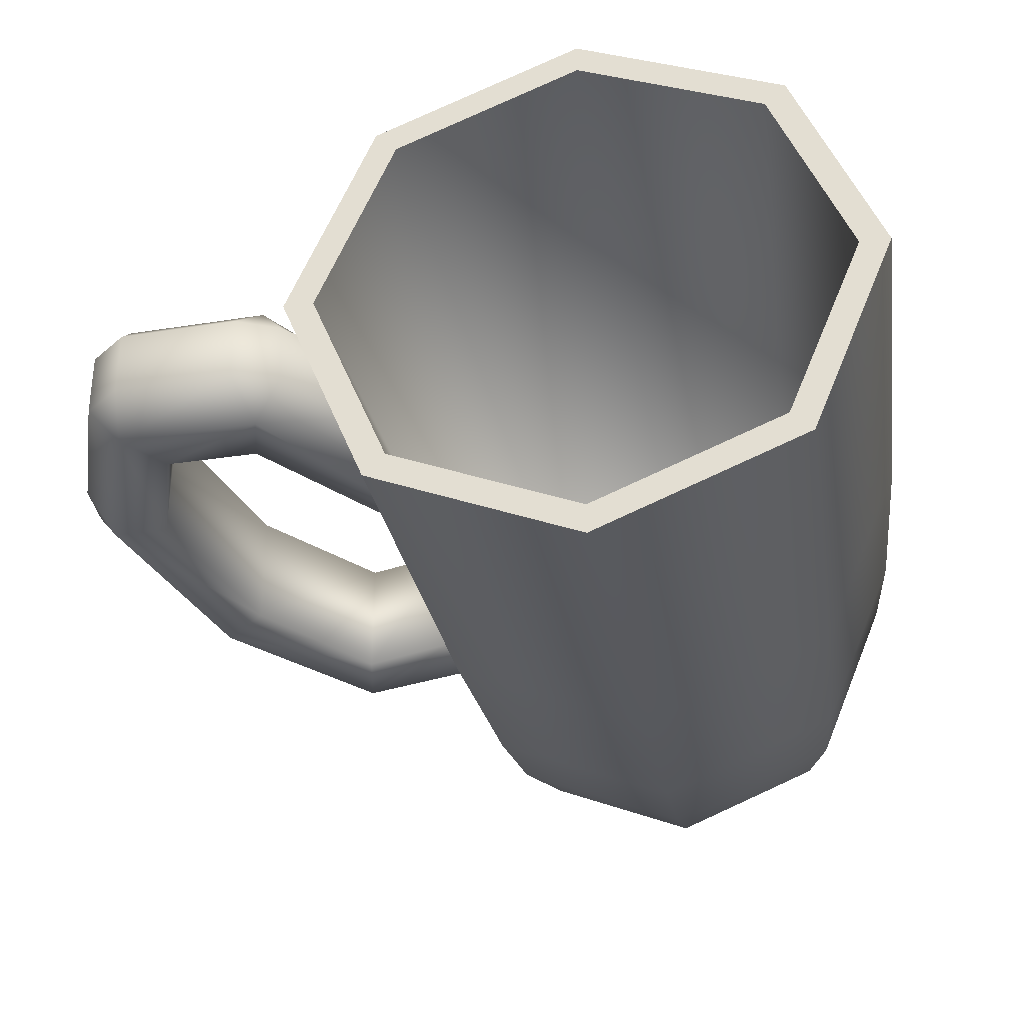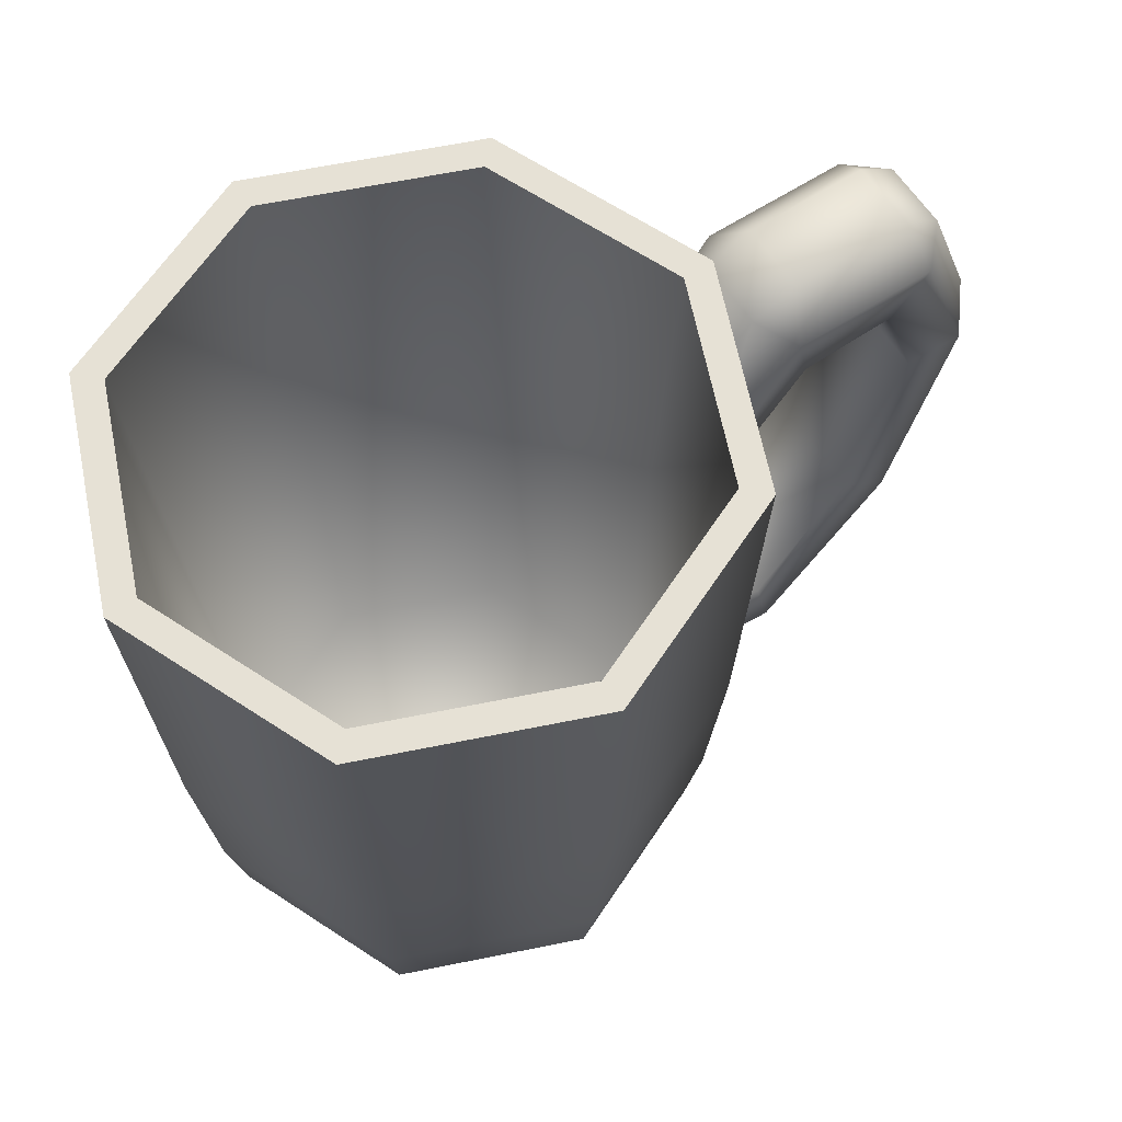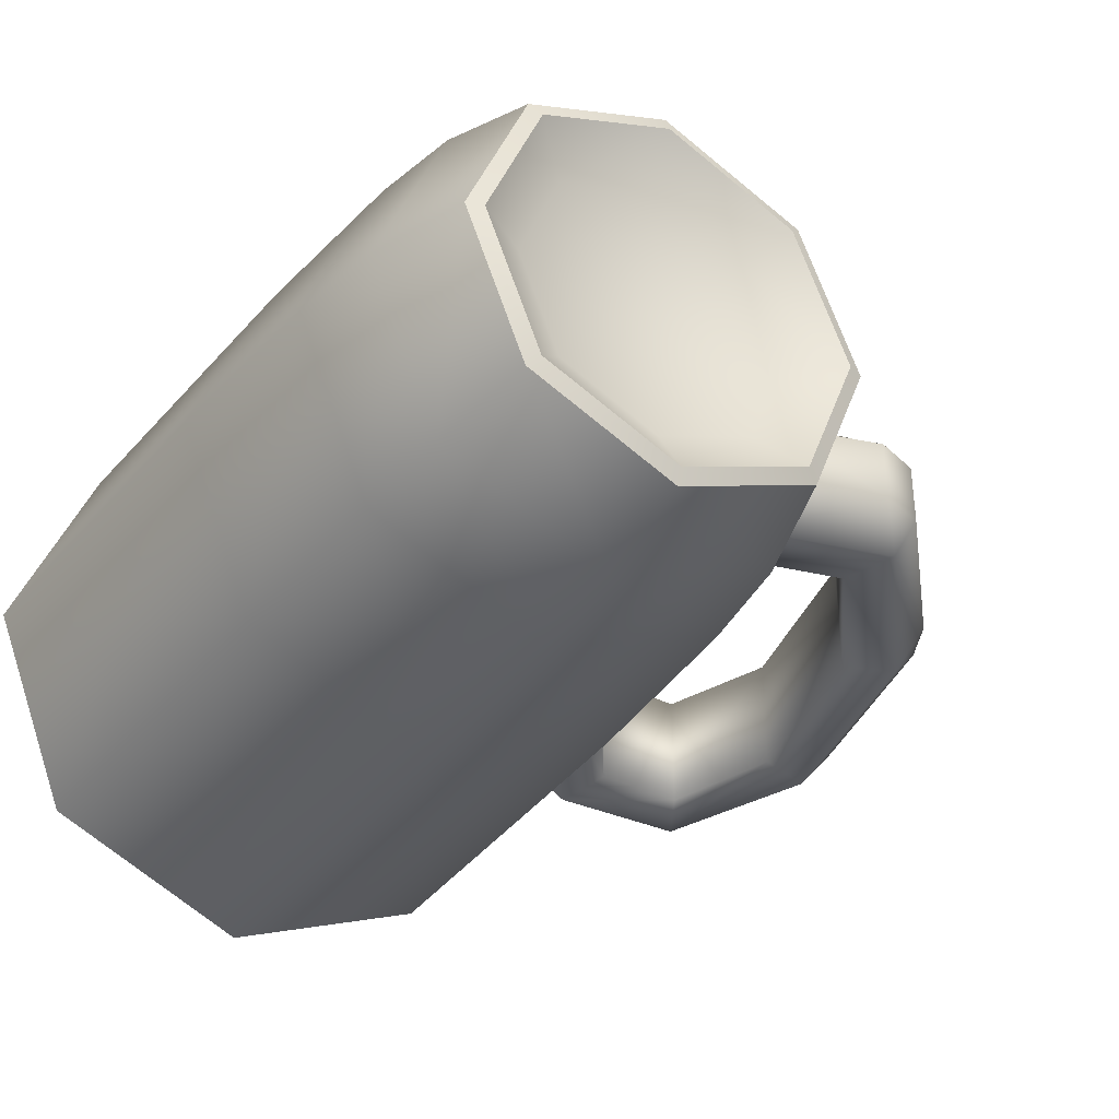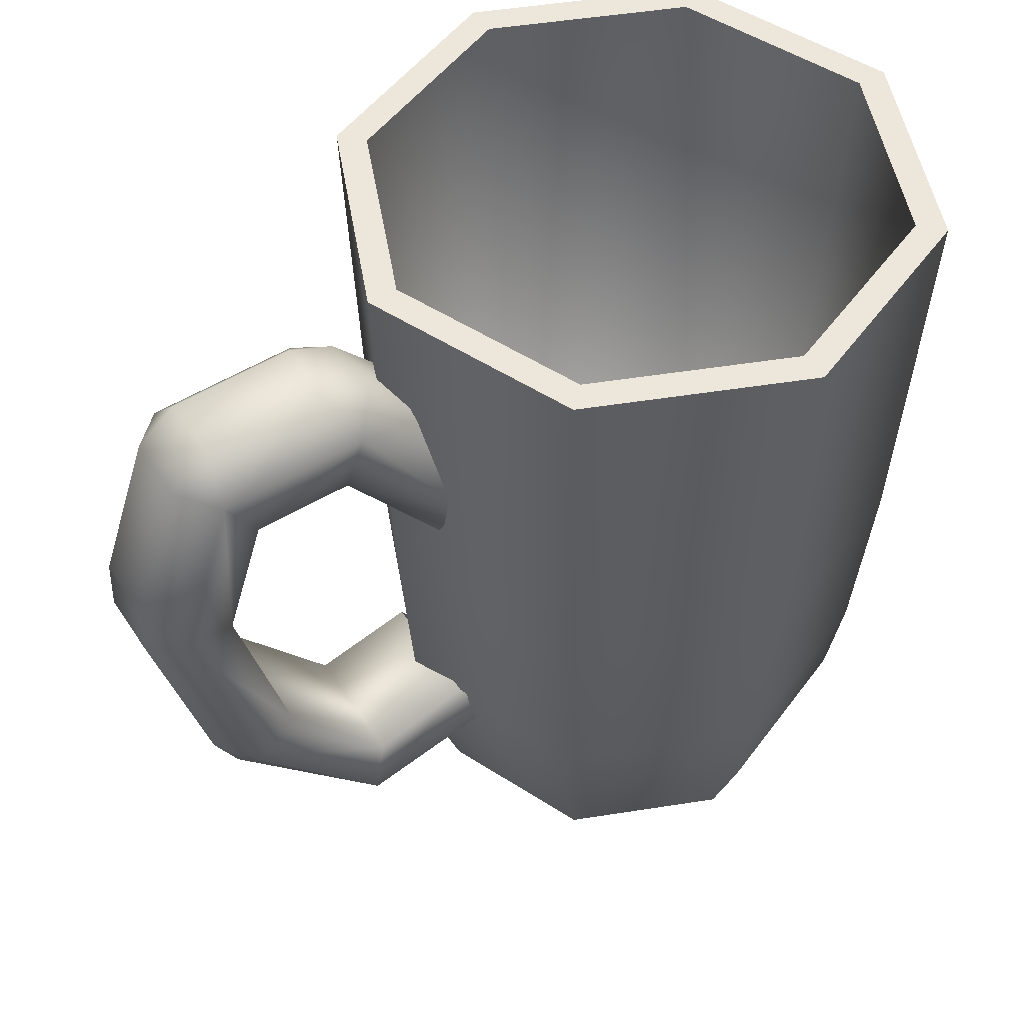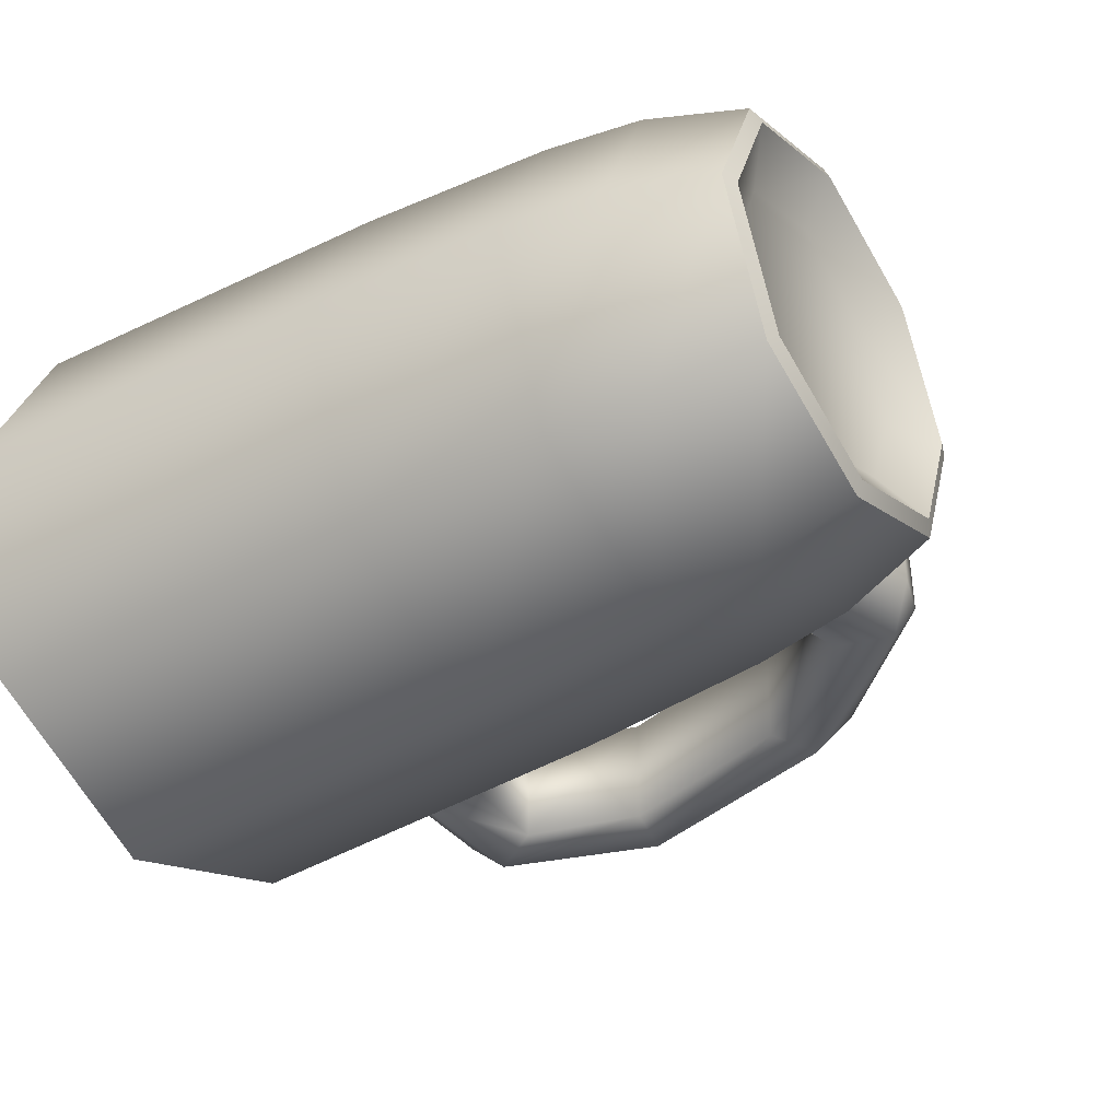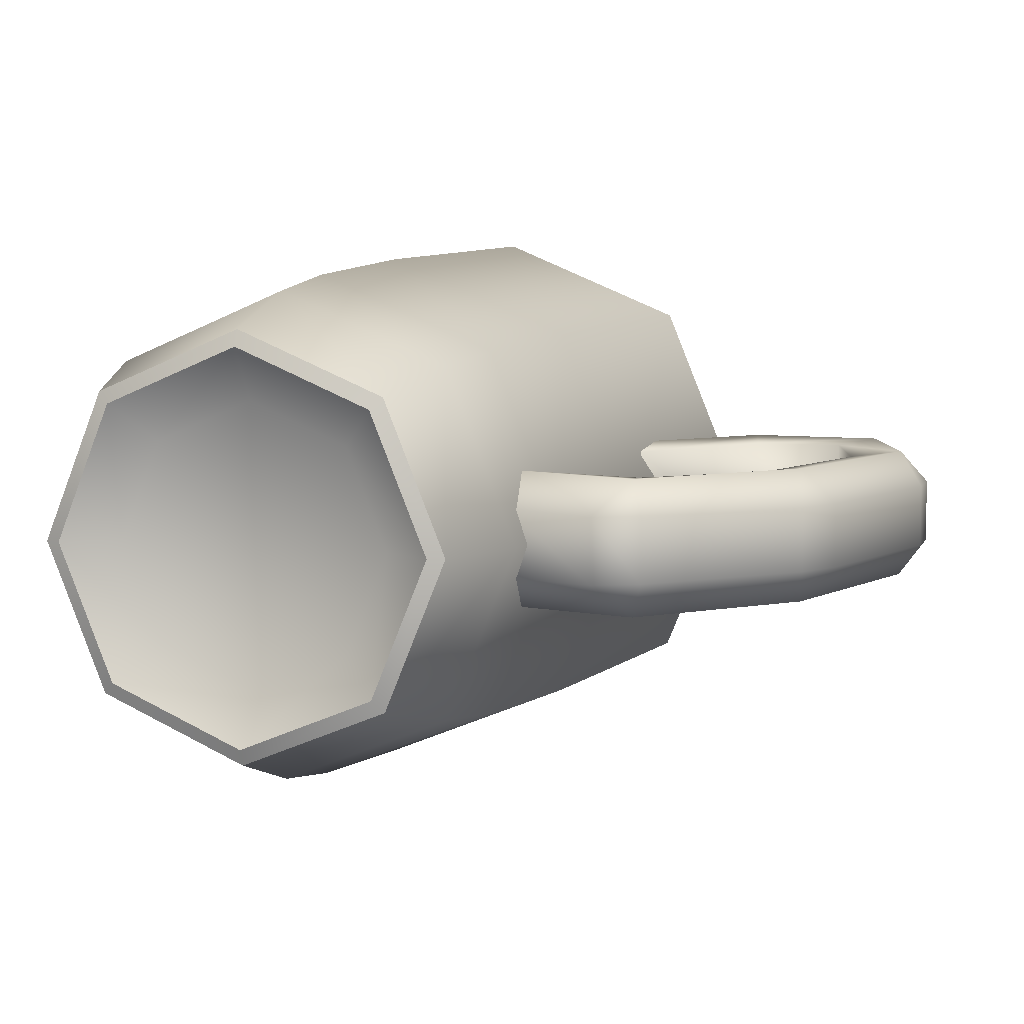
<metadata>
{"format":"obj","ext":"obj","renderer":"f3d","projection":"perspective","resolution":1024,"background":"white","views":[{"elev":-32.9,"azim":-169.8,"up":"+Z"},{"elev":64.3,"azim":-34.0,"up":"+Y"},{"elev":-35.2,"azim":-33.0,"up":"+Z"},{"elev":50.9,"azim":147.7,"up":"+Y"},{"elev":-40.5,"azim":-56.9,"up":"+Z"},{"elev":6.4,"azim":19.4,"up":"+Z"}]}
</metadata>
<code>
o sercups_mug_Cylinder.114
v -0.5091 -0.7447 -0.5091
v -0.72 -0.7447 0
v -0.5091 -0.7447 0.5091
v -0 -0.7447 0.72
v 0.5091 -0.7447 0.5091
v 0.72 -0.7447 0
v 0.5091 -0.7447 -0.5091
v -0 -0.7447 -0.72
v -0.6346 1.782 -0.6346
v -0.8974 1.782 -0
v -0.6346 1.782 0.6346
v -0 1.782 0.8974
v 0.6346 1.782 0.6346
v 0.8974 1.782 -0
v 0.6346 1.782 -0.6346
v 0 1.782 -0.8974
v 0 1.782 -1
v 0.7071 1.782 -0.7071
v 1 1.782 -0
v 0.7071 1.782 0.7071
v -0 1.782 1
v -0.7071 1.782 0.7071
v -1 1.782 -0
v -0.7071 1.782 -0.7071
v 0 -0.9321 -0.7246
v 0.5124 -0.9321 -0.5124
v 0.7246 -0.9321 0
v 0.5124 -0.9321 0.5124
v -0 -0.9321 0.7246
v -0.5124 -0.9321 0.5124
v -0.7246 -0.9321 0
v -0.5124 -0.9321 -0.5124
v 0 -0.8436 -0.4856
v 0.3434 -0.8436 -0.3434
v 0.4856 -0.8436 0
v 0.3434 -0.8436 0.3434
v -0 -0.8436 0.4856
v -0.3434 -0.8436 0.3434
v -0.4856 -0.8436 0
v -0.3434 -0.8436 -0.3434
v 0 -0.9529 -0.6681
v -0.4724 -0.9529 -0.4724
v -0.6681 -0.9529 0
v -0.4724 -0.9529 0.4724
v -0 -0.9529 0.6681
v 0.4724 -0.9529 0.4724
v 0.6681 -0.9529 0
v 0.4724 -0.9529 -0.4724
v -0.6701 0.4254 -0.6701
v -0.9477 0.4254 -0
v -0.6701 0.4254 0.6701
v -0 0.4254 0.9477
v 0.6701 0.4254 0.6701
v 0.9477 0.4254 -0
v 0.6701 0.4254 -0.6701
v 0 0.4254 -0.9477
v -0.8957 -0.2531 0
v -0 -0.2531 0.8957
v 0.8957 -0.2531 0
v 0 -0.2531 -0.8957
v -0.6333 -0.2531 -0.6333
v -0.6333 -0.2531 0.6333
v 0.6333 -0.2531 0.6333
v 0.6333 -0.2531 -0.6333
v -0.8434 -0.5923 0
v -0 -0.5923 0.8434
v 0.8434 -0.5923 0
v 0 -0.5923 -0.8434
v -0.5964 -0.5923 -0.5964
v -0.5964 -0.5923 0.5964
v 0.5964 -0.5923 0.5964
v 0.5964 -0.5923 -0.5964
v 1.224 1.261 -0.2122
v 1.223 1.258 0.2164
v 1.547 1.258 -0.2163
v 1.547 1.258 0.2164
v 1.678 0.842 -0.2093
v 1.678 0.842 0.2093
v 1.507 0.1752 -0.2075
v 1.507 0.1752 0.2075
v 1.17 -0.265 -0.2147
v 1.17 -0.265 0.2147
v 0.8329 -0.1656 -0.2111
v 0.8329 -0.1656 0.2111
v 0.8927 0.803 -0.2017
v 1.17 1.463 -0.2326
v 1.078 1.527 -0.1122
v 1.228 1.594 -0.1132
v 1.638 1.578 -0.1126
v 1.77 1.472 -0.1112
v 1.658 1.444 -0.2317
v 1.658 1.444 0.2317
v 1.77 1.472 0.1112
v 1.638 1.578 0.1126
v 1.228 1.594 0.1132
v 1.078 1.527 0.1122
v 1.17 1.463 0.2325
v 1.942 0.9837 -0.1117
v 1.95 0.8013 -0.1098
v 1.86 0.8714 -0.232
v 1.86 0.8714 0.232
v 1.95 0.8013 0.1098
v 1.942 0.9837 0.1117
v 1.772 0.0933 -0.1102
v 1.692 -0.0611 -0.1097
v 1.658 0.07015 -0.2322
v 1.658 0.07015 0.2322
v 1.692 -0.0611 0.1097
v 1.772 0.0933 0.1102
v 1.259 -0.5435 -0.1085
v 1.101 -0.5922 -0.1123
v 1.212 -0.4756 -0.2306
v 1.212 -0.4756 0.2306
v 1.101 -0.5922 0.1123
v 1.259 -0.5435 0.1085
v 0.7746 -0.483 -0.1172
v 0.7311 -0.3423 -0.2347
v 0.7311 -0.3423 0.2347
v 0.7746 -0.483 0.1172
v 0.8684 1.289 -0.1189
v 0.8172 0.909 -0.2367
v 0.8159 0.9102 0.2367
v 0.8684 1.289 0.1189
v 0.8789 0.7632 0.2093
f 19 18 15 14
f 21 20 13 12
f 23 22 11 10
f 17 24 9 16
f 18 17 16 15
f 20 19 14 13
f 22 21 12 11
f 24 23 10 9
f 14 15 7 6
f 12 13 5 4
f 10 11 3 2
f 16 9 1 8
f 15 16 8 7
f 13 14 6 5
f 11 12 4 3
f 9 10 2 1
f 8 1 2 3 4 5 6 7
f 42 41 33 40
f 69 32 31 65
f 70 30 29 66
f 71 28 27 67
f 72 26 25 68
f 68 25 32 69
f 65 31 30 70
f 66 29 28 71
f 67 27 26 72
f 33 34 35 36 37 38 39 40
f 44 43 39 38
f 46 45 37 36
f 48 47 35 34
f 43 42 40 39
f 45 44 38 37
f 47 46 36 35
f 41 48 34 33
f 25 26 48 41
f 27 28 46 47
f 29 30 44 45
f 31 32 42 43
f 26 27 47 48
f 28 29 45 46
f 30 31 43 44
f 32 25 41 42
f 19 54 55 18
f 21 52 53 20
f 23 50 51 22
f 17 56 49 24
f 18 55 56 17
f 20 53 54 19
f 22 51 52 21
f 24 49 50 23
f 54 59 64 55
f 52 58 63 53
f 50 57 62 51
f 56 60 61 49
f 55 64 60 56
f 53 63 59 54
f 51 62 58 52
f 49 61 57 50
f 59 67 72 64
f 58 66 71 63
f 57 65 70 62
f 60 68 69 61
f 64 72 68 60
f 63 71 67 59
f 62 70 66 58
f 61 69 65 57
f 120 123 96 87
f 77 75 91 100
f 79 77 100 106
f 81 79 106 112
f 83 81 112 117
f 73 85 121 86
f 88 95 94 89
f 76 78 101 92
f 74 76 92 97
f 78 80 107 101
f 105 108 115 110
f 80 82 113 107
f 111 114 119 116
f 82 84 118 113
f 90 93 103 98
f 99 102 109 104
f 84 82 81 83
f 82 80 79 81
f 80 78 77 79
f 78 76 75 77
f 76 74 73 75
f 86 87 88
f 89 90 91
f 92 93 94
f 95 96 97
f 98 99 100
f 101 102 103
f 104 105 106
f 107 108 109
f 110 111 112
f 113 114 115
f 88 89 91 86
f 94 95 97 92
f 87 96 95 88
f 93 90 89 94
f 90 98 100 91
f 103 93 92 101
f 102 99 98 103
f 99 104 106 100
f 109 102 101 107
f 108 105 104 109
f 105 110 112 106
f 115 108 107 113
f 114 111 110 115
f 111 116 117 112
f 119 114 113 118
f 120 87 86 121
f 96 123 122 97
f 75 73 86 91
f 97 122 124 74
f 73 74 124 85

</code>
